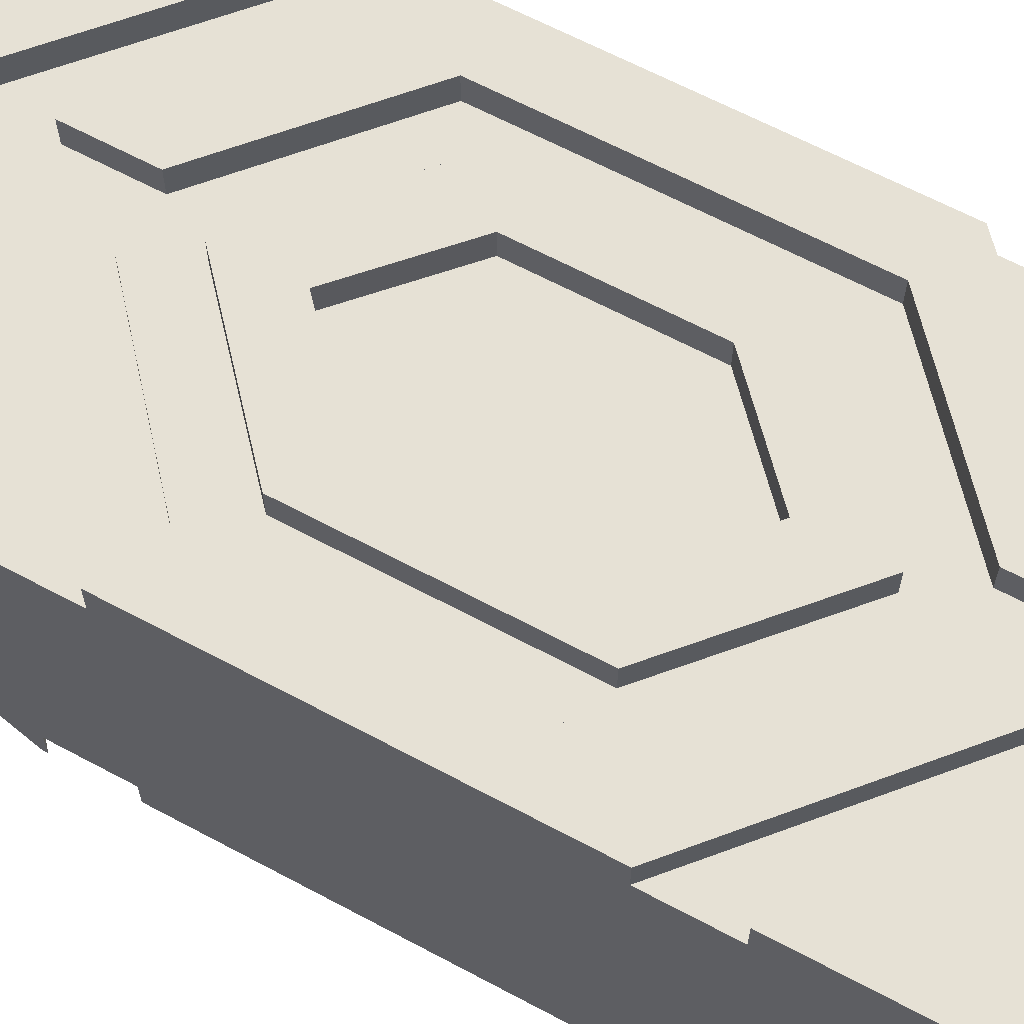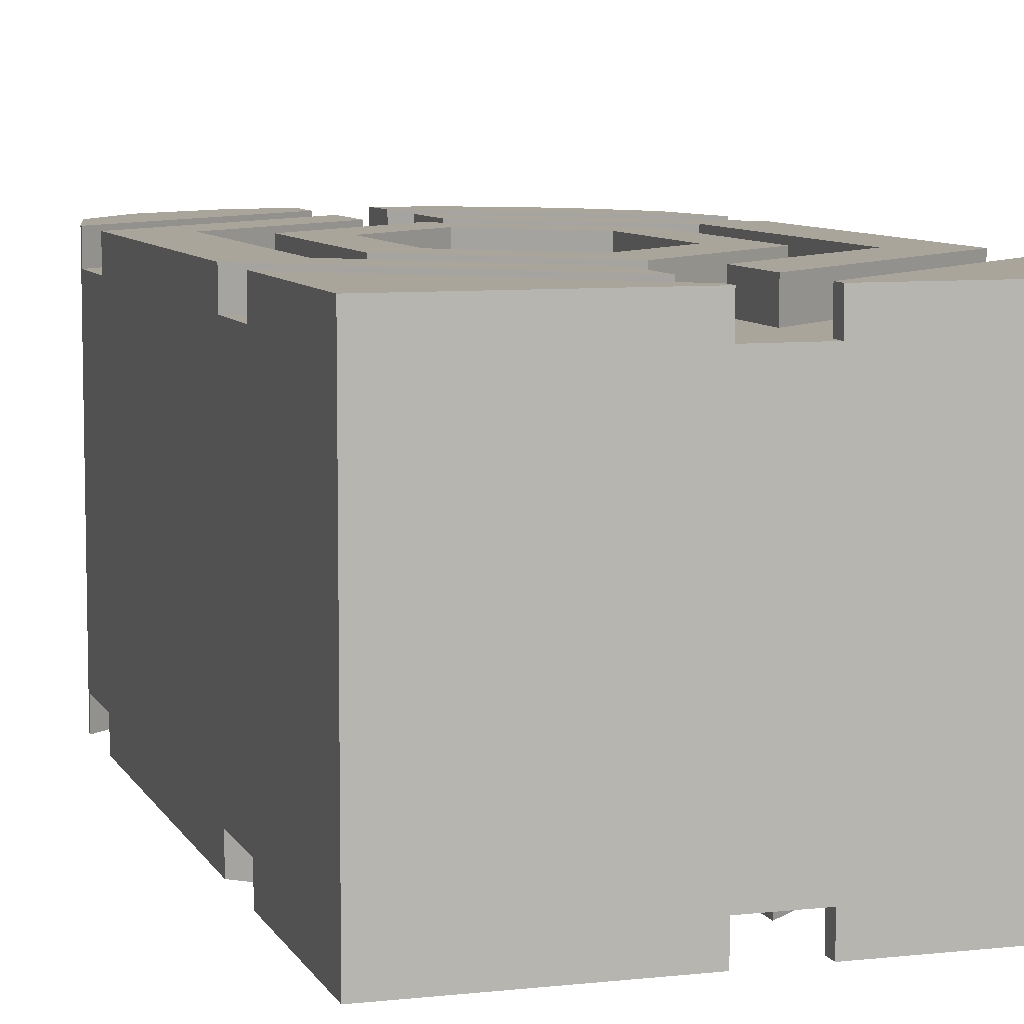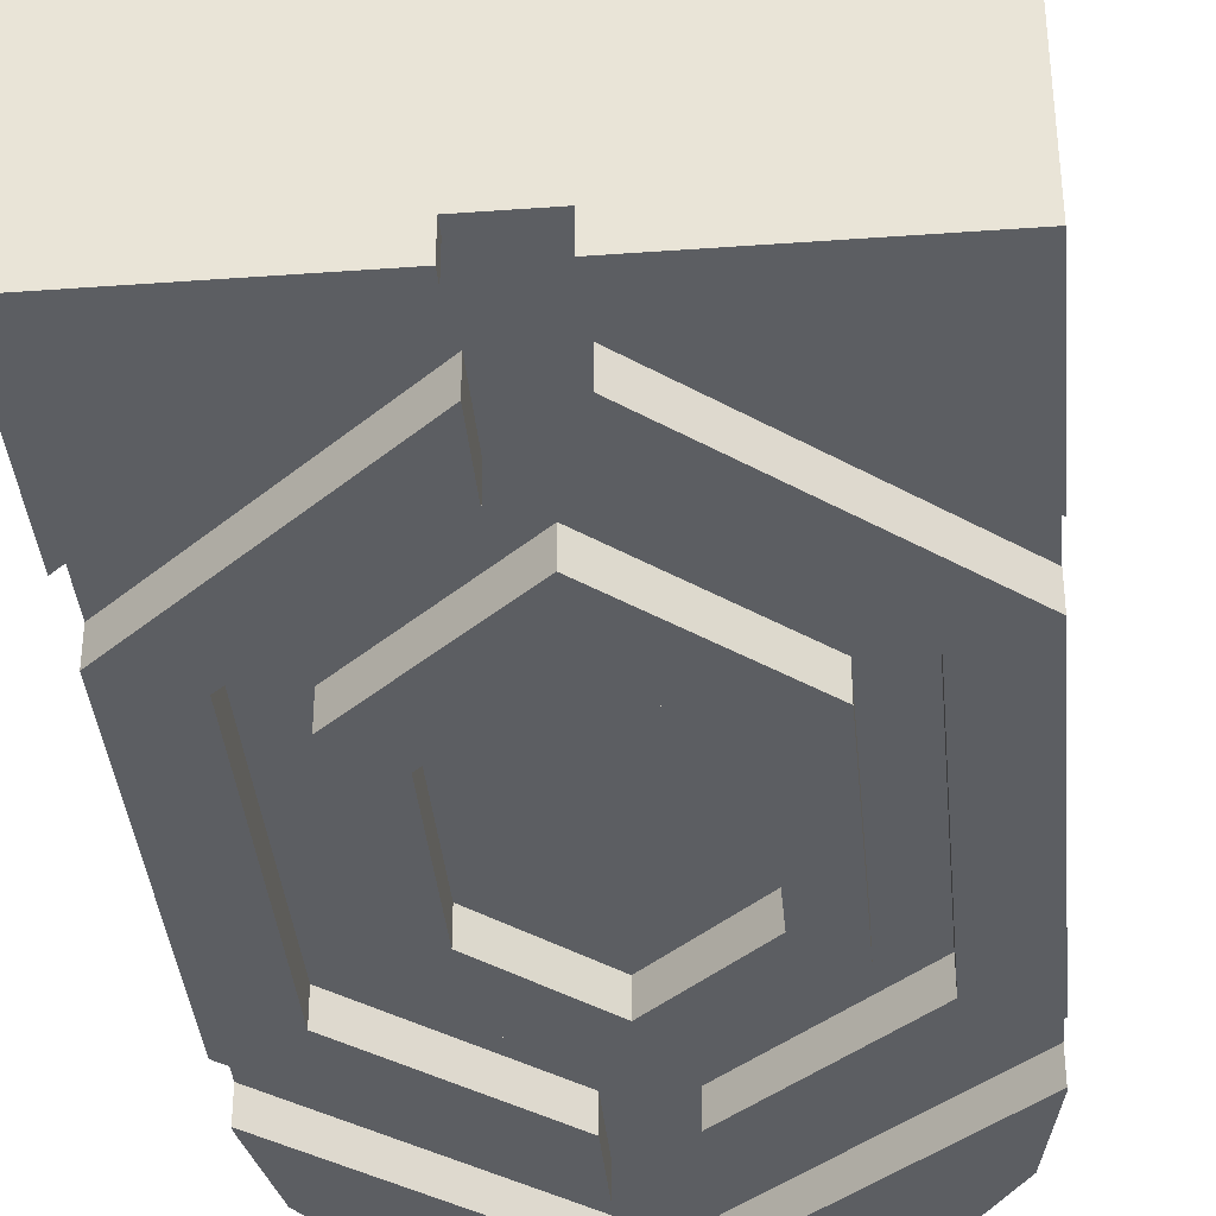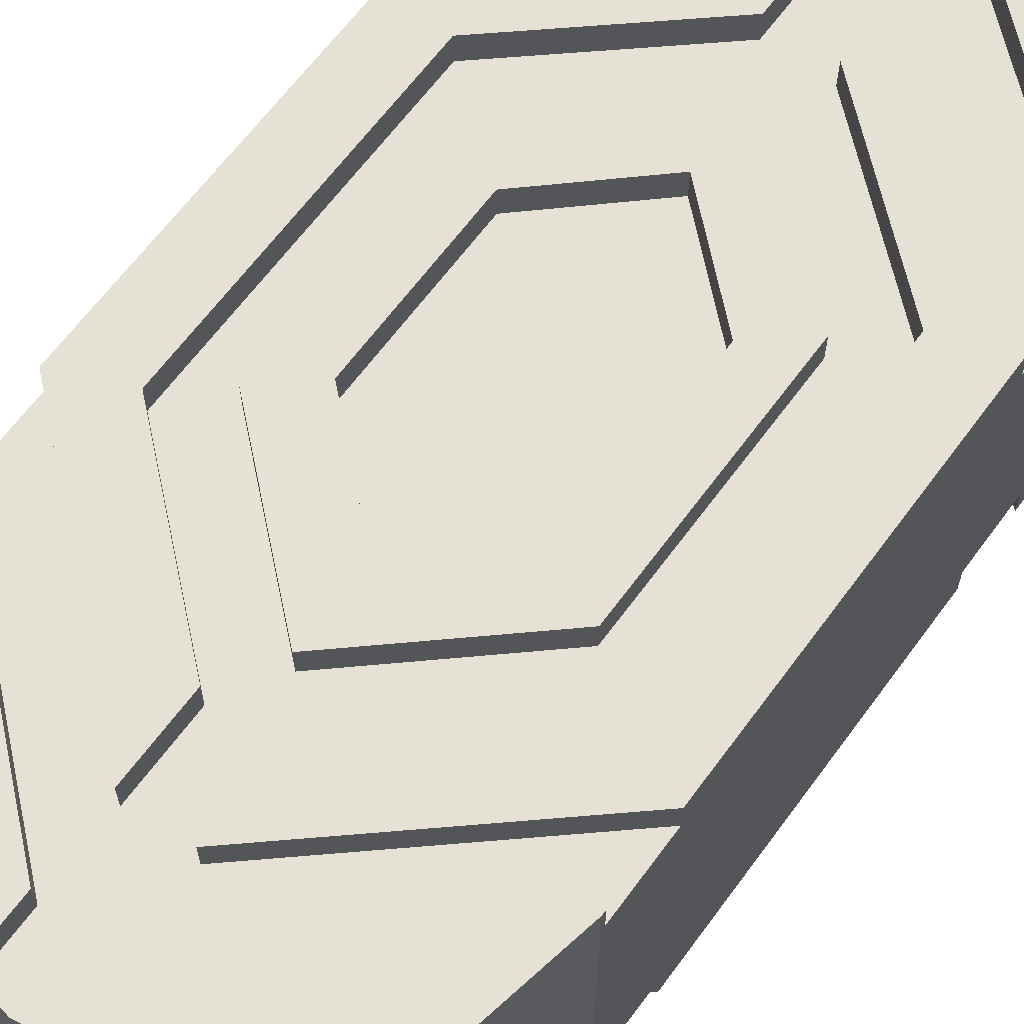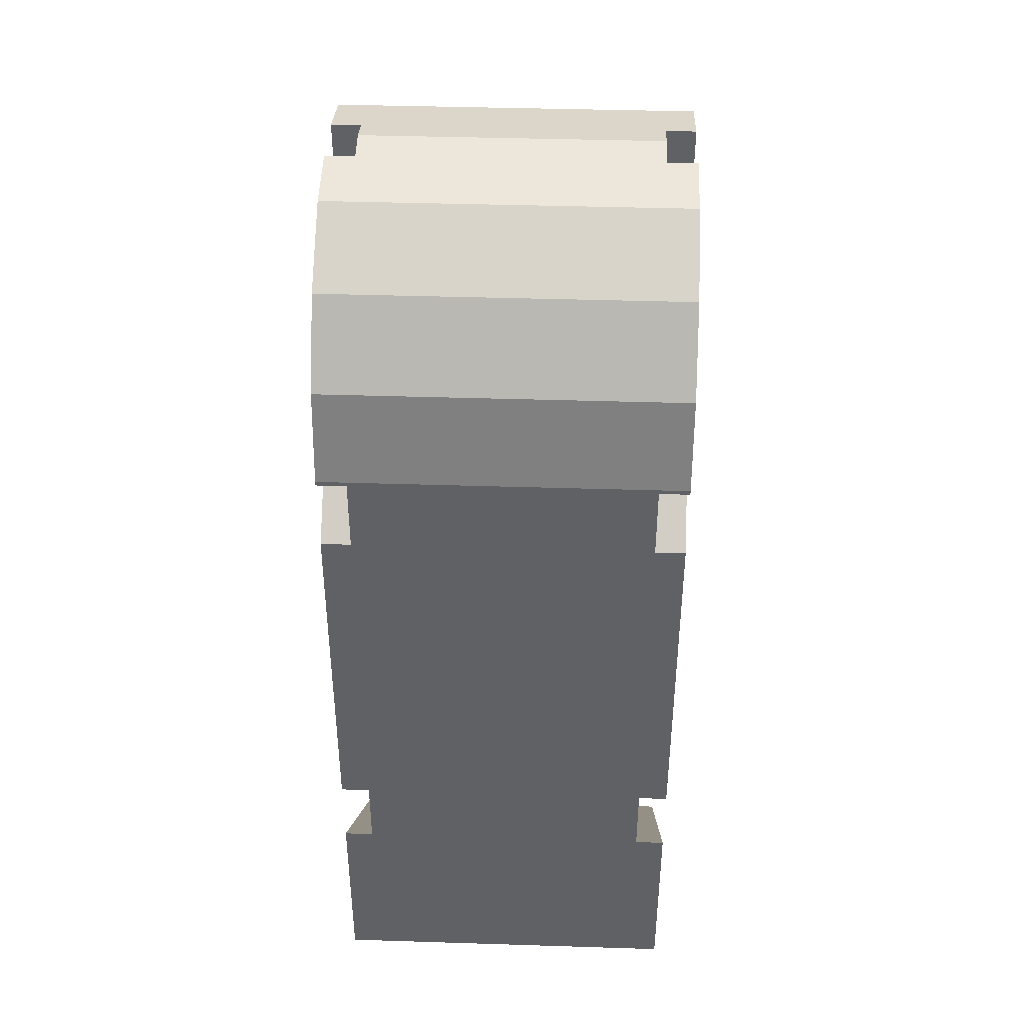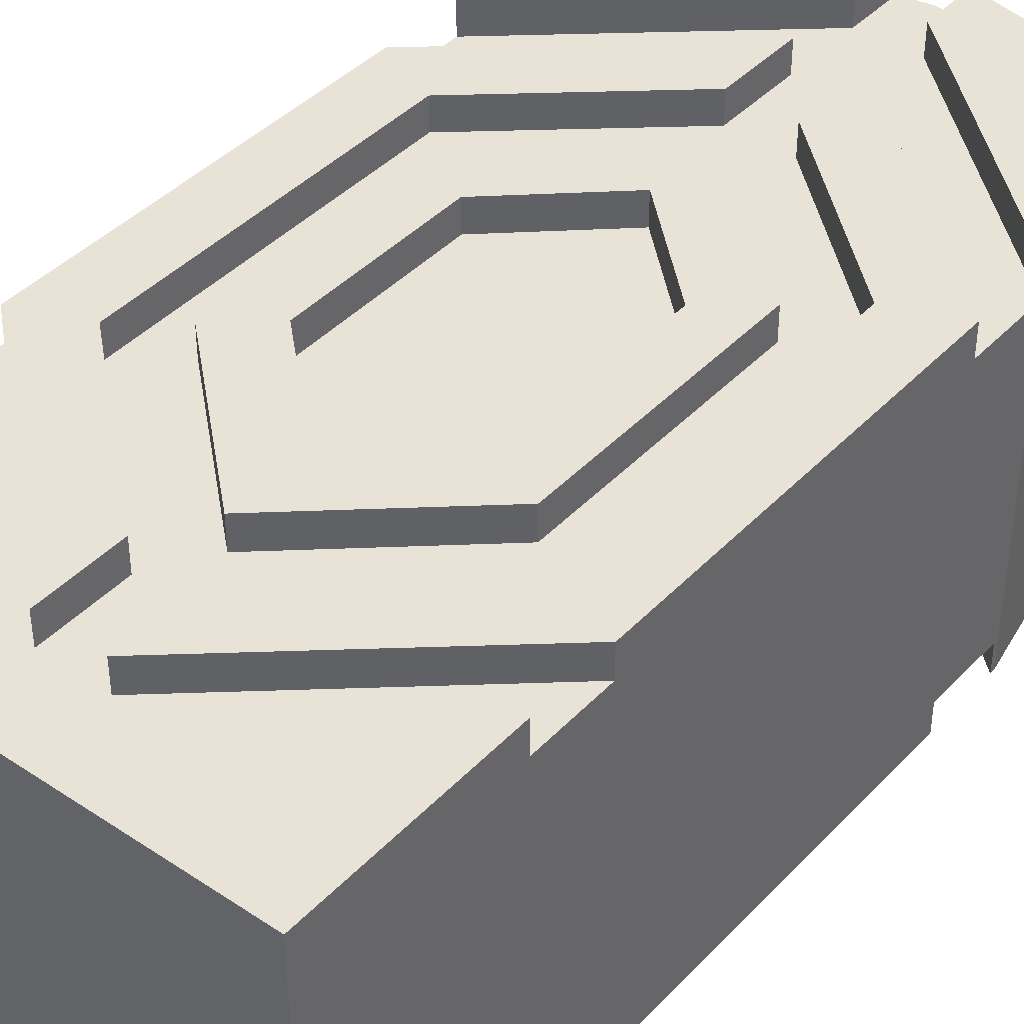
<metadata>
{"format":"obj","ext":"obj","renderer":"f3d","projection":"perspective","resolution":1024,"background":"white","views":[{"elev":64.6,"azim":-61.7,"up":"+Z"},{"elev":7.7,"azim":-17.3,"up":"+Z"},{"elev":-37.6,"azim":5.3,"up":"+Z"},{"elev":65.0,"azim":-143.6,"up":"+Z"},{"elev":40.9,"azim":-87.8,"up":"+Y"},{"elev":41.5,"azim":38.9,"up":"+Z"}]}
</metadata>
<code>
o object1
g object1
v 0.2 0.6 0.65
v 0.1848 0.6765 0.65
v 0.1848 0.6765 0.35
v 0.2 0.6 0.35
v 0.1414 0.7414 0.65
v 0.1414 0.7414 0.35
v 0.07654 0.7848 0.65
v 0.07654 0.7848 0.35
v -0.025 0.795 0.625
v -0.025 0.795 0.65
v -0.07654 0.7848 0.65
v -0.07654 0.7848 0.35
v -0.025 0.795 0.35
v -0.025 0.795 0.375
v 0 0.8 0.375
v 0 0.8 0.625
v -0.1414 0.7414 0.65
v -0.1414 0.7414 0.35
v -0.1848 0.6765 0.65
v -0.1848 0.6765 0.35
v -0.2 0.6 0.65
v -0.2 0.6 0.35
v -0.075 0.3119 0.375
v 0 0.2432 0.375
v 0 0.2432 0.35
v -0.075 0.3119 0.35
v -0.075 0.4494 0.375
v -0.075 0.4494 0.35
v -0.075 0.3807 0.35
v 0 0.5182 0.375
v 0 0.5182 0.35
v 0.075 0.4494 0.375
v 0.075 0.4494 0.35
v 0.075 0.3119 0.375
v 0.075 0.3119 0.35
v 0.075 0.3807 0.35
v 0.1125 0.3807 0.35
v 0.1125 0.2807 0.35
v 0 0.1807 0.35
v -0.1125 0.2807 0.35
v -0.1125 0.3807 0.35
v -0.1125 0.4807 0.35
v 0 0.5807 0.35
v 0.1125 0.4807 0.35
v 0.1125 0.2807 0.375
v 0.1125 0.4807 0.375
v 0.1125 0.3807 0.375
v 0 0.1807 0.375
v -0.1125 0.2807 0.375
v -0.1125 0.4807 0.375
v -0.1125 0.3807 0.375
v 0 0.5807 0.375
v 0.025 0.14 0.375
v 0.15 0.2494 0.375
v 0.15 0.2494 0.35
v 0.025 0.14 0.35
v 0.15 0.5119 0.375
v 0.15 0.5119 0.35
v 0.15 0.3807 0.375
v 0.025 0.6213 0.375
v 0.025 0.6213 0.35
v 0.025 0.6868 0.375
v 0.025 0.6868 0.35
v -0.025 0.6213 0.375
v -0.15 0.5119 0.375
v -0.15 0.5119 0.35
v -0.025 0.6213 0.35
v -0.15 0.2494 0.375
v -0.15 0.2494 0.35
v -0.15 0.3807 0.375
v -0.025 0.14 0.375
v -0.025 0.14 0.35
v -0.025 0.01191 0.35
v -0.025 0.01191 0.375
v -0.025 -0 0.375
v -0.025 -0 0.35
v -0.075 0.3807 0.65
v -0.075 0.3119 0.65
v 0 0.2432 0.65
v 0.075 0.3119 0.65
v 0.075 0.3807 0.65
v 0.1125 0.3807 0.65
v 0.1125 0.2807 0.65
v 0 0.1807 0.65
v -0.1125 0.2807 0.65
v -0.1125 0.3807 0.65
v 0.075 0.4494 0.65
v 0 0.5182 0.65
v -0.075 0.4494 0.65
v -0.1125 0.4807 0.65
v 0 0.5807 0.65
v 0.1125 0.4807 0.65
v 0.025 0.795 0.65
v 0.025 0.795 0.625
v 0.025 0.795 0.375
v 0.025 0.795 0.35
v -0.025 0 0.625
v -0.025 0 0.65
v -0.2 0 0.65
v -0.2 -0 0.35
v 0.025 -0 0.375
v 0.025 -0 0.35
v 0.2 -0 0.35
v 0.2 0 0.65
v 0.025 0 0.65
v 0.025 0 0.625
v 0.1125 0.4807 0.625
v 0.1125 0.2807 0.625
v 0.1125 0.3807 0.625
v 0 0.1807 0.625
v -0.1125 0.2807 0.625
v -0.1125 0.4807 0.625
v -0.1125 0.3807 0.625
v 0 0.5807 0.625
v 0.025 0.07452 0.625
v 0.025 0.07452 0.65
v 0.025 0.14 0.65
v 0.025 0.14 0.625
v 0.15 0.2494 0.65
v 0.15 0.2494 0.625
v 0.15 0.5119 0.65
v 0.15 0.5119 0.625
v 0.15 0.3807 0.625
v 0.025 0.6213 0.65
v 0.025 0.6213 0.625
v -0.025 0.6868 0.625
v -0.025 0.6868 0.65
v -0.025 0.6213 0.65
v -0.025 0.6213 0.625
v -0.15 0.5119 0.65
v -0.15 0.5119 0.625
v -0.15 0.2494 0.65
v -0.15 0.2494 0.625
v -0.15 0.3807 0.625
v -0.025 0.14 0.65
v -0.025 0.14 0.625
v 0 0.2432 0.625
v -0.075 0.3119 0.625
v -0.075 0.4494 0.625
v 0 0.5182 0.625
v 0.075 0.4494 0.625
v 0.075 0.3119 0.625
v -0.2 0.165 0.35
v -0.025 0.07452 0.375
v -0.025 0.07452 0.35
v -0.2 0.228 0.375
v -0.2 0.165 0.375
v -0.2 0.228 0.35
v 0.2 0.5333 0.35
v 0.2 0.228 0.35
v 0.025 0.07452 0.35
v 0.025 0.01191 0.35
v 0.2 0.165 0.35
v 0.025 0.07452 0.375
v 0.025 0.01191 0.375
v 0.2 0.228 0.375
v 0.2 0.165 0.375
v -0.2 0.165 0.65
v -0.025 0.01191 0.65
v -0.025 0.07452 0.65
v -0.025 0.07452 0.625
v -0.025 0.01191 0.625
v -0.2 0.228 0.625
v -0.2 0.165 0.625
v -0.2 0.228 0.65
v 0.025 0.6868 0.65
v 0.2 0.5333 0.65
v 0.2 0.228 0.65
v 0.025 0.01191 0.65
v 0.2 0.165 0.65
v 0.025 0.01191 0.625
v 0.2 0.228 0.625
v 0.2 0.165 0.625
v -0.2 0.5333 0.35
v -0.025 0.6868 0.35
v -0.025 0.7494 0.35
v -0.2 0.5963 0.35
v -0.025 0.6868 0.375
v -0.025 0.7494 0.375
v -0.2 0.5333 0.375
v -0.2 0.5963 0.375
v 0.2 0.5963 0.35
v 0.025 0.7494 0.35
v 0.2 0.5333 0.625
v 0.2 0.5963 0.625
v 0.2 0.5963 0.65
v 0.2 0.5963 0.375
v 0.2 0.5333 0.375
v 0.025 0.7494 0.375
v -0.2 0.5333 0.65
v -0.025 0.7494 0.65
v -0.2 0.5963 0.65
v -0.025 0.7494 0.625
v 0.025 0.7494 0.625
v 0.025 0.6868 0.625
v -0.2 0.5963 0.625
v -0.2 0.5333 0.625
v 0.025 0.7494 0.65
f 4 3 2
f 4 2 1
f 3 6 2
f 6 5 2
f 6 8 5
f 8 7 5
f 11 10 9
f 16 14 9
f 14 13 12
f 16 15 14
f 14 11 9
f 14 12 11
f 12 18 11
f 18 17 11
f 18 20 17
f 20 19 17
f 20 22 19
f 22 21 19
f 23 24 25
f 23 25 26
f 23 26 29
f 29 28 27
f 27 23 29
f 30 27 31
f 27 28 31
f 32 30 33
f 30 31 33
f 36 35 34
f 34 32 36
f 32 33 36
f 24 34 35
f 24 35 25
f 27 30 32
f 23 32 34
f 34 24 23
f 23 27 32
f 35 36 37
f 44 37 33
f 43 44 31
f 31 28 42
f 28 41 42
f 40 41 26
f 25 39 40
f 25 38 39
f 40 26 25
f 41 29 26
f 28 29 41
f 31 42 43
f 44 33 31
f 37 36 33
f 25 35 38
f 35 37 38
f 45 38 37
f 47 37 44
f 44 46 47
f 47 45 37
f 39 38 45
f 39 45 48
f 40 39 48
f 40 48 49
f 41 40 49
f 42 41 51
f 51 50 42
f 41 49 51
f 43 42 52
f 42 50 52
f 44 43 46
f 43 52 46
f 53 54 55
f 53 55 56
f 59 57 58
f 59 58 55
f 55 54 59
f 57 60 58
f 60 61 58
f 62 63 60
f 63 61 60
f 64 65 67
f 65 66 67
f 70 68 69
f 70 69 66
f 66 65 70
f 68 71 72
f 68 72 69
f 73 74 76
f 74 75 76
f 82 81 80
f 83 80 79
f 85 84 79
f 78 86 85
f 90 86 89
f 91 90 88
f 88 87 92
f 88 92 91
f 90 89 88
f 86 77 89
f 78 77 86
f 79 78 85
f 84 83 79
f 87 82 92
f 87 81 82
f 83 82 80
f 94 93 7
f 7 8 95
f 8 96 95
f 95 15 94
f 15 16 94
f 94 7 95
f 99 100 76
f 97 99 75
f 106 97 101
f 101 102 103
f 103 104 105
f 103 105 106
f 106 101 103
f 97 75 101
f 99 76 75
f 97 98 99
f 109 107 92
f 108 109 82
f 108 82 83
f 109 92 82
f 110 108 83
f 110 83 84
f 111 110 84
f 111 84 85
f 111 85 86
f 113 86 90
f 90 112 113
f 113 111 86
f 114 112 91
f 112 90 91
f 115 116 118
f 116 117 118
f 117 119 120
f 117 120 118
f 121 122 123
f 123 120 119
f 119 121 123
f 121 124 122
f 124 125 122
f 126 127 129
f 127 128 129
f 128 130 129
f 130 131 129
f 132 133 134
f 134 131 130
f 130 132 134
f 132 135 136
f 132 136 133
f 107 114 92
f 114 91 92
f 78 79 137
f 78 137 138
f 77 78 138
f 77 138 139
f 139 89 77
f 88 89 140
f 89 139 140
f 87 88 141
f 88 140 141
f 142 80 81
f 81 87 141
f 81 141 142
f 141 140 139
f 142 141 138
f 138 137 142
f 141 139 138
f 79 80 142
f 79 142 137
f 143 73 100
f 73 76 100
f 144 145 71
f 145 72 71
f 144 74 147
f 154 155 74
f 155 101 75
f 154 156 157
f 157 155 154
f 155 75 74
f 53 144 71
f 71 68 48
f 48 45 54
f 45 59 54
f 57 59 46
f 52 60 57
f 64 178 60
f 178 179 62
f 187 188 62
f 62 189 187
f 14 95 189
f 14 15 95
f 179 189 62
f 179 14 189
f 180 181 178
f 181 179 178
f 178 62 60
f 52 64 60
f 52 65 64
f 50 70 65
f 70 51 49
f 50 51 70
f 52 50 65
f 57 46 52
f 59 47 46
f 45 47 59
f 68 49 48
f 68 70 49
f 48 54 53
f 53 71 48
f 53 154 144
f 154 74 144
f 144 147 146
f 145 144 148
f 144 146 148
f 74 73 147
f 73 143 147
f 151 56 55
f 150 55 58
f 58 63 149
f 58 61 63
f 149 150 58
f 150 151 55
f 152 153 103
f 152 103 102
f 151 154 56
f 154 53 56
f 155 152 101
f 152 102 101
f 150 156 151
f 156 154 151
f 157 153 155
f 153 152 155
f 99 98 159
f 99 159 158
f 160 161 135
f 161 136 135
f 162 159 98
f 162 98 97
f 164 162 161
f 136 161 118
f 118 120 110
f 110 111 133
f 111 134 133
f 131 134 112
f 129 131 114
f 122 125 114
f 125 195 126
f 126 196 197
f 126 193 196
f 194 9 193
f 94 16 9
f 194 94 9
f 184 185 195
f 185 194 195
f 195 193 126
f 195 194 193
f 107 123 122
f 123 109 108
f 107 109 123
f 114 107 122
f 125 129 114
f 125 126 129
f 131 112 114
f 134 113 112
f 111 113 134
f 120 108 110
f 120 123 108
f 110 136 118
f 110 133 136
f 161 115 118
f 115 173 172
f 115 171 173
f 97 106 171
f 161 162 115
f 162 171 115
f 162 97 171
f 163 164 161
f 161 160 163
f 160 165 163
f 159 162 158
f 162 164 158
f 166 124 121
f 167 121 119
f 119 116 168
f 119 117 116
f 119 168 167
f 167 166 121
f 105 104 169
f 104 170 169
f 169 171 106
f 169 106 105
f 116 115 172
f 116 172 168
f 171 169 170
f 171 170 173
f 175 67 66
f 174 66 69
f 69 145 148
f 69 72 145
f 174 69 148
f 174 175 66
f 12 13 176
f 176 177 22
f 22 20 18
f 22 18 176
f 18 12 176
f 175 178 67
f 178 64 67
f 179 176 13
f 179 13 14
f 178 175 180
f 175 174 180
f 176 179 177
f 179 181 177
f 183 96 8
f 182 183 4
f 6 3 4
f 183 6 4
f 183 8 6
f 170 104 103
f 103 157 173
f 156 172 173
f 184 168 172
f 184 167 168
f 188 187 184
f 187 4 185
f 1 186 185
f 4 1 185
f 187 182 4
f 187 185 184
f 156 184 172
f 156 188 184
f 156 149 188
f 156 150 149
f 157 156 173
f 103 153 157
f 173 170 103
f 183 189 95
f 183 95 96
f 63 62 188
f 63 188 149
f 189 183 182
f 189 182 187
f 130 128 127
f 132 130 190
f 165 132 190
f 165 160 132
f 160 135 132
f 130 127 190
f 191 10 11
f 21 192 191
f 17 19 21
f 191 17 21
f 191 11 17
f 100 99 158
f 147 100 164
f 146 164 163
f 163 165 197
f 197 180 148
f 180 174 148
f 197 181 180
f 196 22 181
f 196 21 22
f 196 192 21
f 22 177 181
f 197 196 181
f 165 190 197
f 148 146 197
f 146 163 197
f 146 147 164
f 100 158 164
f 147 143 100
f 191 193 9
f 191 9 10
f 127 126 190
f 126 197 190
f 193 191 196
f 191 192 196
f 7 93 198
f 1 198 186
f 1 2 5
f 1 5 198
f 5 7 198
f 166 195 124
f 195 125 124
f 194 198 93
f 194 93 94
f 167 184 166
f 184 195 166
f 185 186 194
f 186 198 194

</code>
